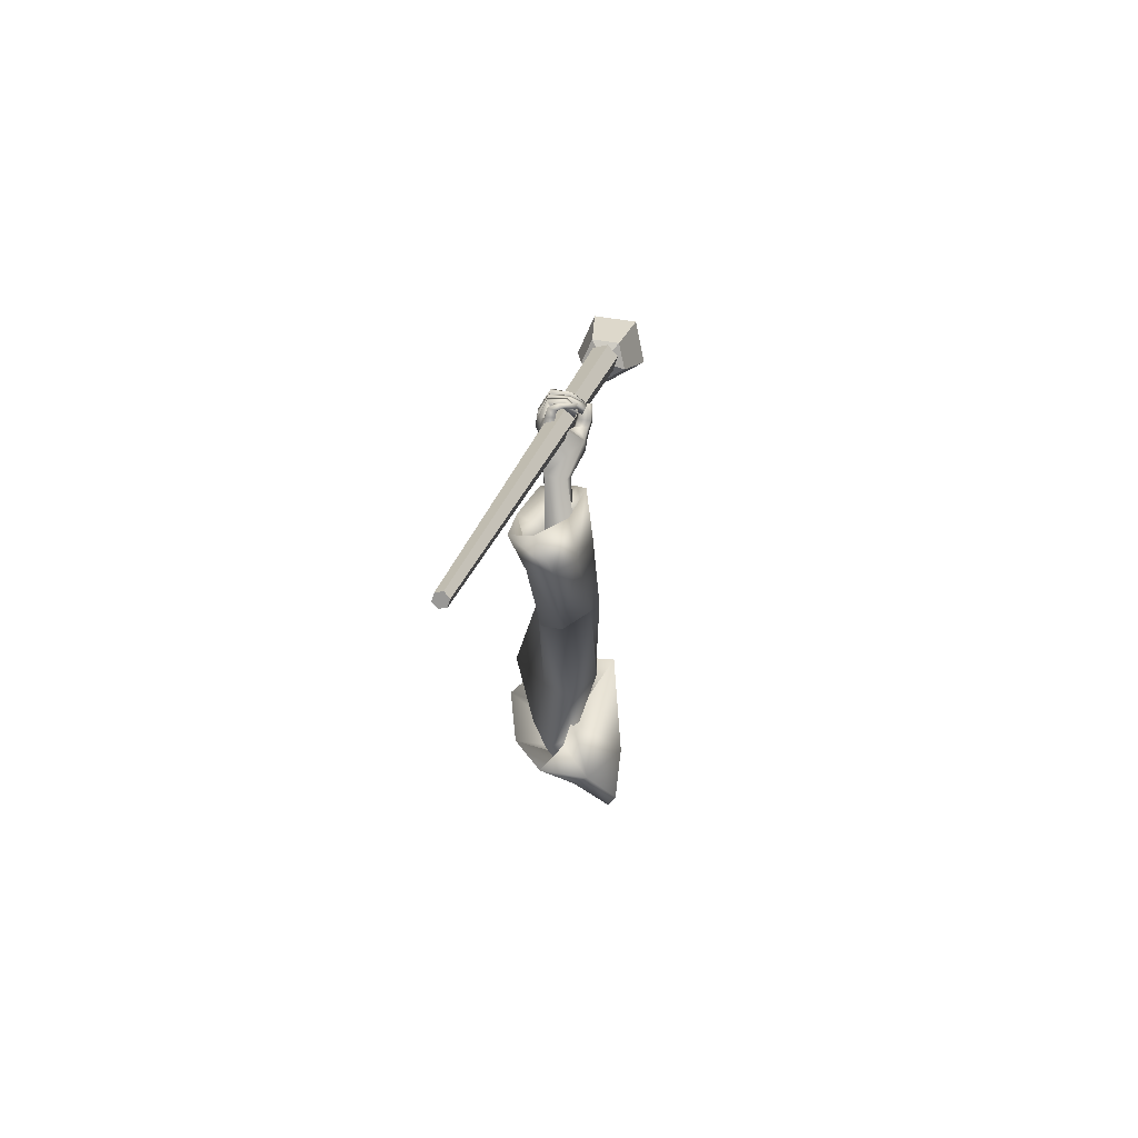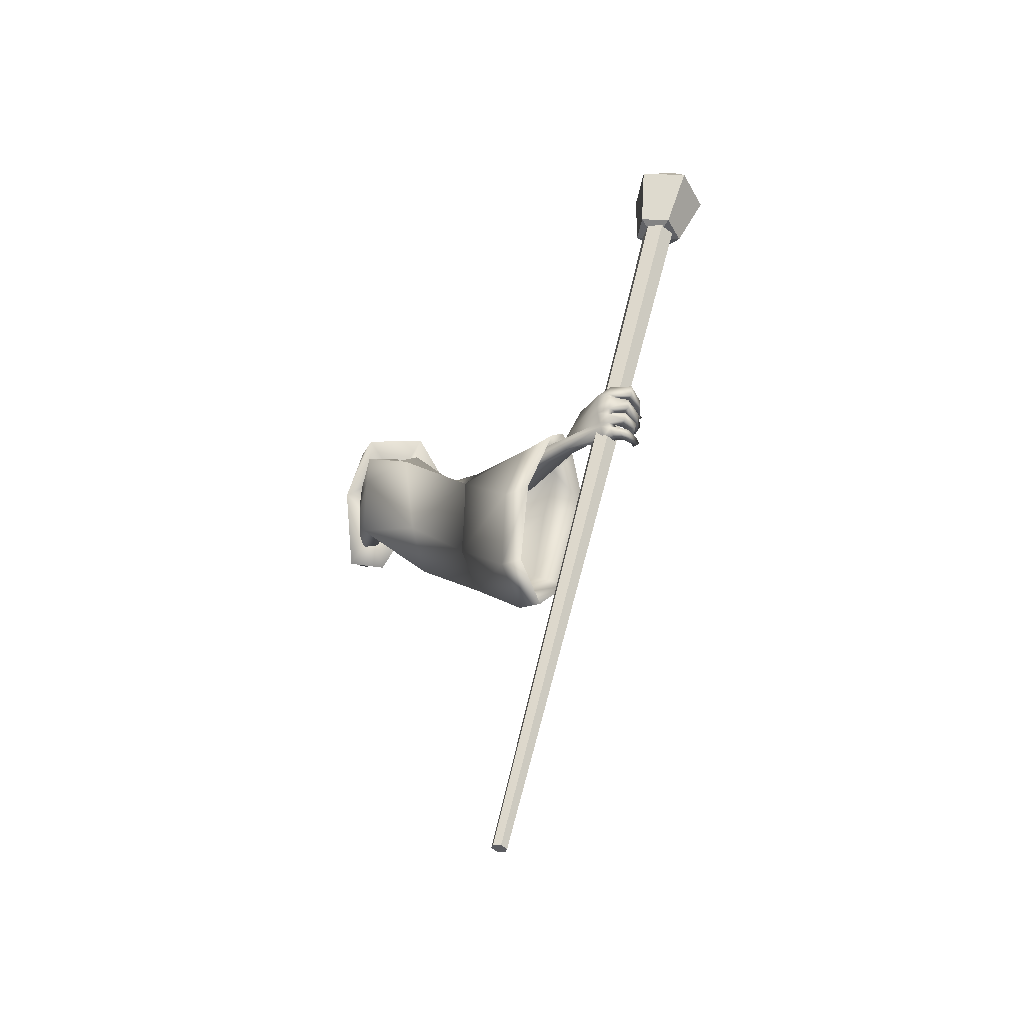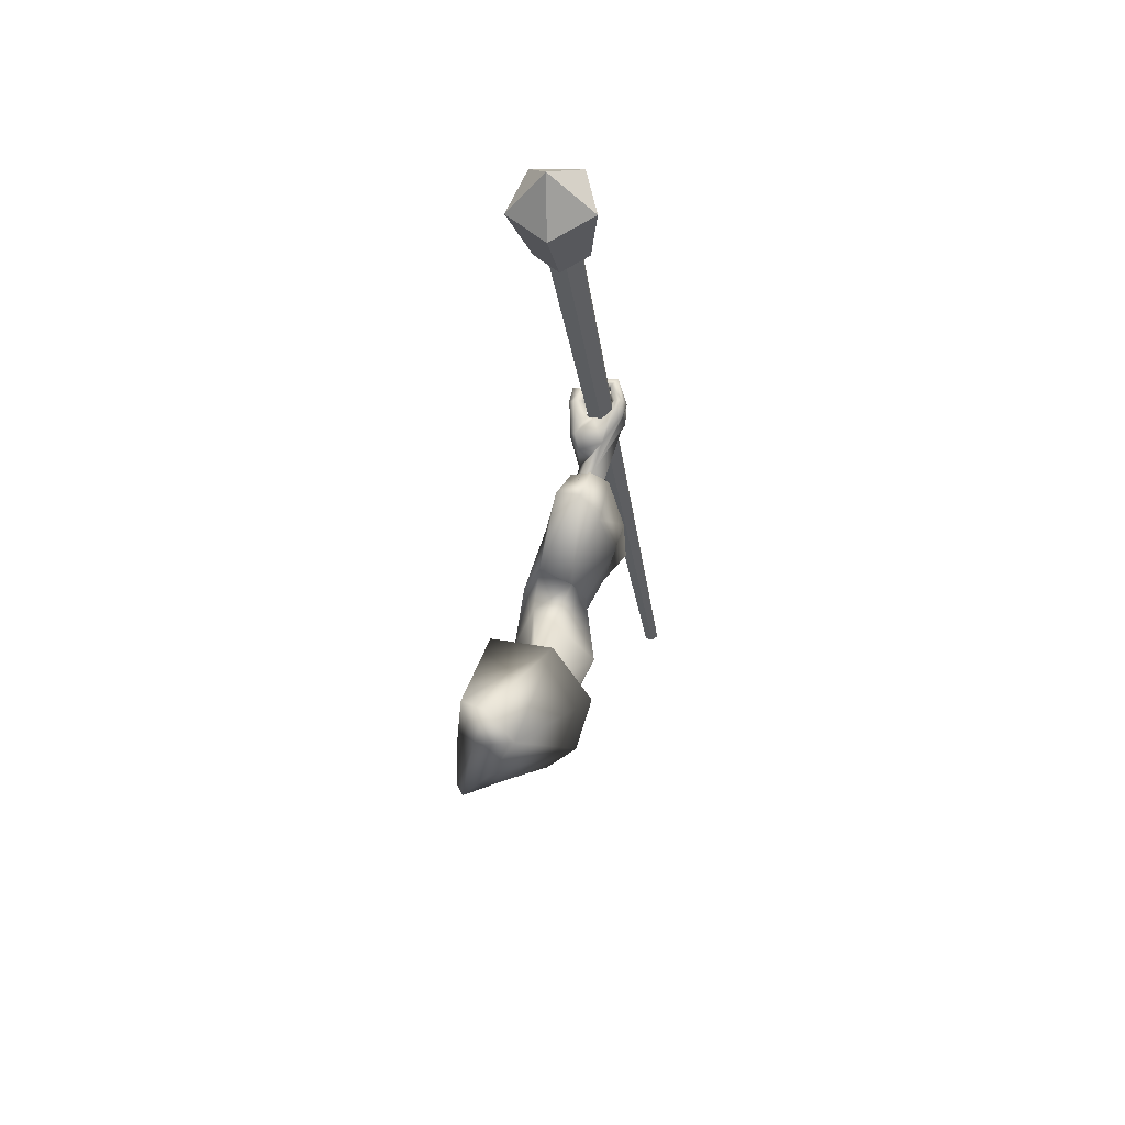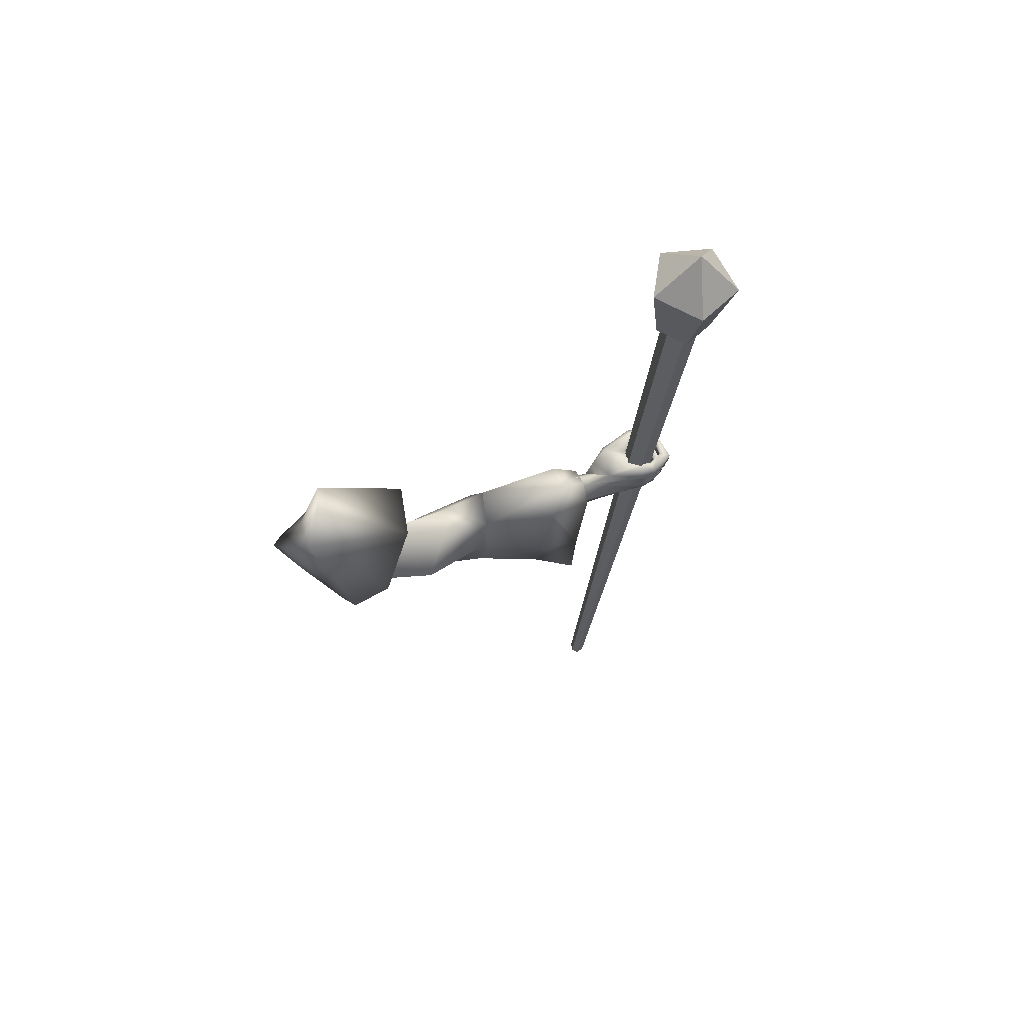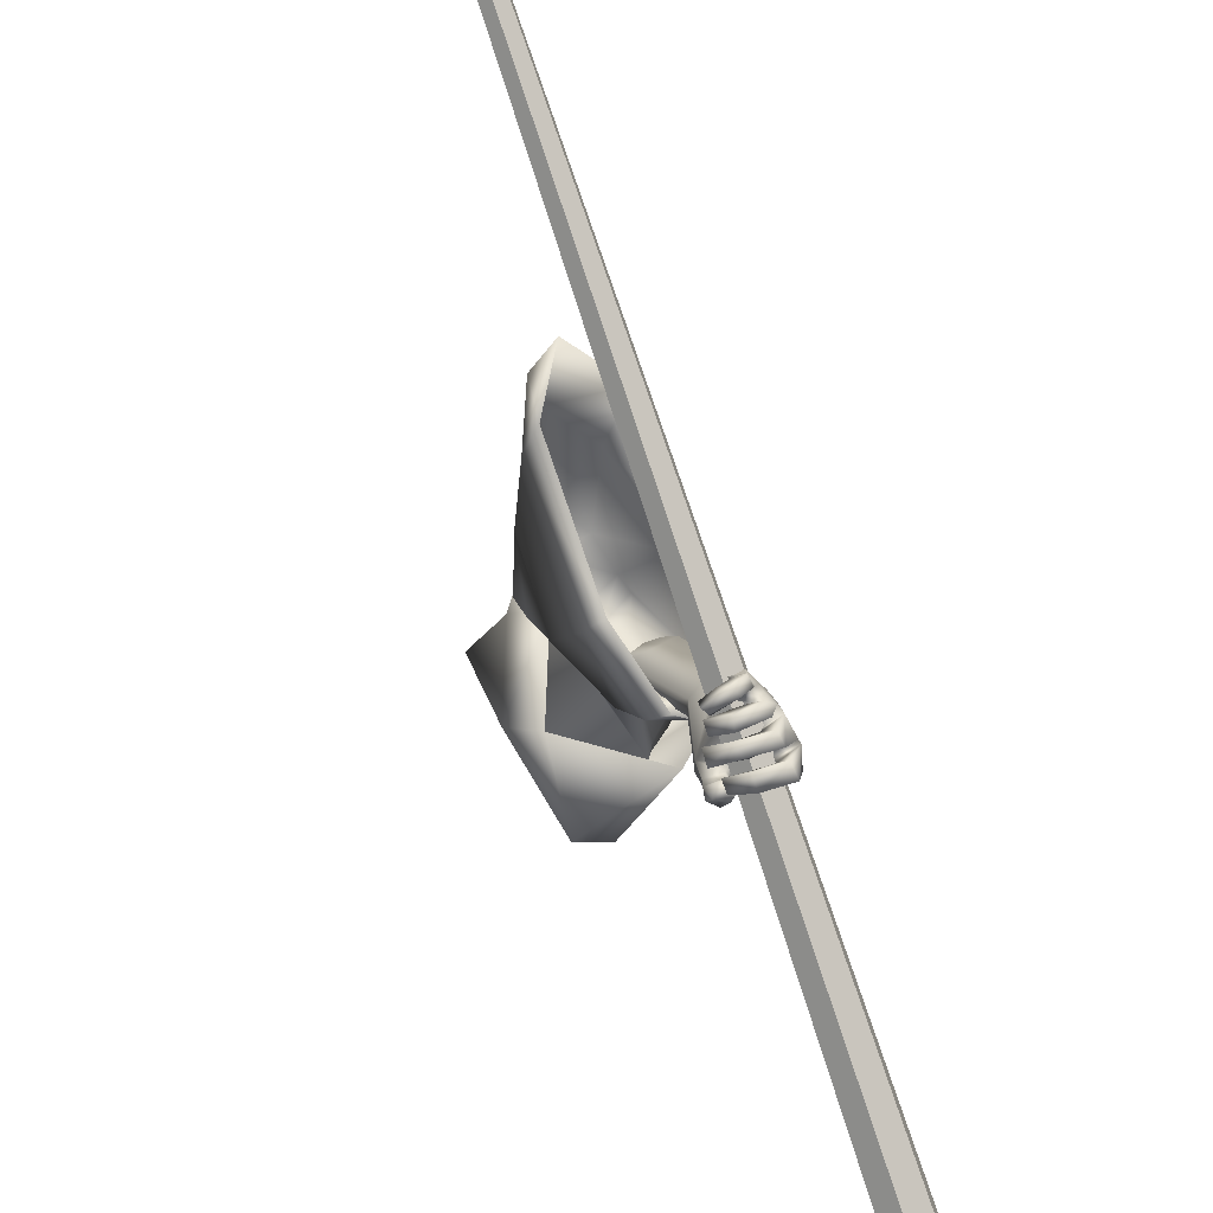
<metadata>
{"format":"obj","ext":"obj","renderer":"f3d","projection":"perspective","resolution":1024,"background":"white","views":[{"elev":-79.8,"azim":163.3,"up":"+Y"},{"elev":-33.9,"azim":108.8,"up":"+Y"},{"elev":74.4,"azim":-4.3,"up":"+Y"},{"elev":76.1,"azim":53.6,"up":"+Y"},{"elev":-74.5,"azim":26.1,"up":"+Z"}]}
</metadata>
<code>
o Wizard.002_Plane.000
v 0.1496 -0.04176 -0.05237
v 0.1591 0.03966 -0.1266
v 0.1743 0.1911 -0.1585
v 0.2622 0.1964 -0.07735
v 0.2091 0.08363 -0.04137
v 0.1582 -0.03685 -0.03106
v 0.2155 0.2211 -0.1331
v 0.1876 0.09514 -0.09606
v 0.3693 -0.07261 -0.5221
v 0.3226 -0.06965 -0.4296
v 0.3746 -0.02533 -0.5274
v 0.3217 -0.04266 -0.434
v 0.4242 -0.04028 -0.6322
v 0.4305 -0.007418 -0.6417
v 0.4302 -0.07019 -0.5044
v 0.3834 -0.06322 -0.4227
v 0.4695 -0.06109 -0.6309
v 0.4211 -0.03155 -0.5066
v 0.378 -0.04199 -0.4246
v 0.4621 -0.03306 -0.6064
v 0.4777 0.01495 -0.7424
v 0.4893 0.04377 -0.7192
v 0.4797 -0.07247 -0.7286
v 0.4966 -0.07123 -0.7176
v 0.5068 -0.03943 -0.7142
v 0.4816 -0.0755 -0.7575
v 0.5011 -0.07297 -0.7564
v 0.4683 -0.07655 -0.7666
v 0.4825 -0.07267 -0.7706
v 0.4471 -0.07211 -0.7686
v 0.4476 -0.06809 -0.7809
v 0.5039 -0.0474 -0.7161
v 0.4787 -0.04646 -0.738
v 0.5002 -0.05695 -0.7548
v 0.4877 -0.05794 -0.7691
v 0.4519 -0.05761 -0.7776
v 0.4812 -0.07272 -0.7436
v 0.482 -0.05346 -0.7528
v 0.4709 -0.05454 -0.7646
v 0.4509 -0.05444 -0.7712
v 0.499 -0.06873 -0.7381
v 0.5002 -0.05235 -0.7353
v 0.4818 -0.0524 -0.7487
v 0.5053 -0.04245 -0.7326
v 0.4893 -0.04037 -0.7415
v 0.5047 -0.04445 -0.7671
v 0.4878 -0.04488 -0.7554
v 0.4724 -0.04802 -0.7795
v 0.468 -0.04898 -0.7613
v 0.4426 -0.05248 -0.7663
v 0.4453 -0.04532 -0.7513
v 0.4671 -0.03118 -0.7817
v 0.4405 -0.03488 -0.7678
v 0.4684 -0.02858 -0.7682
v 0.4433 -0.03388 -0.7558
v 0.505 -0.02642 -0.7699
v 0.4853 -0.0244 -0.7609
v 0.5118 -0.02505 -0.7326
v 0.4814 -0.01899 -0.742
v 0.5144 -0.01441 -0.7368
v 0.4899 -0.01231 -0.7384
v 0.5042 -0.01477 -0.7756
v 0.4869 -0.01373 -0.7557
v 0.4612 -0.02461 -0.7822
v 0.4673 -0.01806 -0.7635
v 0.4299 -0.02867 -0.7689
v 0.4319 -0.02025 -0.7589
v 0.4667 0.001555 -0.7714
v 0.4309 -0.005488 -0.7647
v 0.4633 -0.005008 -0.7861
v 0.4271 -0.009463 -0.7794
v 0.5042 0.005179 -0.7763
v 0.4842 0.00355 -0.7638
v 0.4921 0.01206 -0.7448
v 0.5159 0.01358 -0.7422
v 0.4865 0.01742 -0.7469
v 0.5161 0.02054 -0.739
v 0.489 0.01787 -0.7687
v 0.5031 0.01627 -0.7837
v 0.467 0.01326 -0.774
v 0.4653 0.008268 -0.7917
v 0.4422 0.01126 -0.7662
v 0.4349 0.005088 -0.78
v 0.4628 0.03225 -0.7796
v 0.4411 0.02668 -0.7725
v 0.4613 0.03163 -0.7898
v 0.4326 0.02306 -0.7805
v 0.4874 0.03956 -0.7728
v 0.5024 0.0398 -0.7841
v 0.4934 0.04408 -0.7419
v 0.5055 0.04587 -0.7402
v 0.5115 -0.004512 -0.7112
v 0.5112 -0.01821 -0.712
v 0.5056 0.02263 -0.713
v 0.5044 0.03285 -0.7131
v 0.4816 0.04202 -0.7259
v 0.4781 0.006648 -0.7397
v 0.4782 -0.00946 -0.7373
v 0.4785 -0.01796 -0.737
v 0.4178 -0.02945 -0.6372
v 0.4619 0.03215 -0.6618
v 0.4112 -0.00111 -0.7096
v 0.4726 0.03849 -0.6954
v 0.4175 0.02109 -0.6558
v 0.4036 0.0152 -0.6901
v 0.4122 0.01109 -0.7353
v 0.407 0.02792 -0.7158
v 0.4111 0.01429 -0.7483
v 0.4071 0.02857 -0.75
v 0.4274 0.007614 -0.7766
v 0.4172 0.02075 -0.7816
v 0.4457 0.01011 -0.7228
v 0.436 0.01576 -0.7298
v 0.4341 0.01716 -0.7449
v 0.417 0.04212 -0.7466
v 0.4396 0.0137 -0.7749
v 0.4327 0.0335 -0.7726
v 0.4387 0.03176 -0.748
v 0.4424 0.02526 -0.7759
v 0.4177 0.0393 -0.7096
v 0.4299 0.008349 -0.731
v 0.4381 0.03424 -0.7145
v 0.4501 0.03414 -0.7112
v 0.413 0.03128 -0.6853
v 0.4425 -0.01397 -0.622
v 0.2168 -0.0679 -0.0806
v 0.3429 0.1144 -0.1312
v 0.3432 0.05328 -0.1281
v 0.2642 -0.03611 -0.1452
v 0.2826 0.01712 -0.1773
v 0.3161 0.1131 -0.1897
v 0.3075 0.1199 -0.2312
v 0.3458 0.005336 -0.333
v 0.4144 0.03115 -0.2496
v 0.3119 -0.01787 -0.3644
v 0.2714 -0.1125 -0.3195
v 0.4111 -0.05568 -0.3872
v 0.3544 -0.1028 -0.2462
v 0.3979 -0.2154 -0.3773
v 0.265 -0.1344 -0.2994
v 0.4079 -0.131 -0.3851
v 0.3284 -0.01002 -0.4386
v 0.3178 -0.2299 -0.4341
v 0.2973 -0.1032 -0.4266
v 0.386 -0.01866 -0.4066
v 0.2343 -0.02291 -0.04975
v 0.3046 -0.1872 -0.2564
v 0.3091 -0.05339 -0.1109
v 0.3629 -0.2963 -0.399
v 0.2807 -0.07809 -0.1865
v 0.229 0.01684 -0.3064
v 0.34 0.1391 -0.252
v 0.402 0.1147 -0.1589
v 0.3696 0.006381 -0.09295
v 0.2866 -0.1449 -0.1508
v 0.3158 -0.1396 -0.08844
v 0.1979 0.04286 -0.1221
v 0.2027 0.119 -0.1506
v 0.2038 0.1466 -0.1397
v 0.225 0.1336 -0.08156
v 0.2016 0.07436 -0.07383
v 0.2096 0.04035 -0.1098
v 0.2026 0.02355 -0.08816
v 0.4111 -0.05568 -0.3872
v 0.3979 -0.2154 -0.3773
v 0.4079 -0.131 -0.3851
v 0.4483 -0.0297 -0.531
v 0.3284 -0.01002 -0.4386
v 0.3706 -0.02597 -0.5895
v 0.3178 -0.2299 -0.4341
v 0.2973 -0.1032 -0.4266
v 0.4149 -0.00049 -0.5747
v 0.386 -0.01866 -0.4066
v 0.4571 -0.3065 -0.4864
v 0.4771 -0.1517 -0.5005
v 0.3484 -0.1296 -0.5507
v 0.3742 -0.3208 -0.532
v 0.3629 -0.2963 -0.399
v 0.4137 -0.3889 -0.5102
v 0.4371 0.00465 -0.6148
v 0.4709 -0.0198 -0.6014
v 0.4012 -0.02973 -0.6243
v 0.5087 -0.3372 -0.5444
v 0.4655 -0.42 -0.5697
v 0.413 -0.3554 -0.6079
v 0.4999 -0.1593 -0.5571
v 0.389 -0.1547 -0.6418
v 0.3925 -0.1347 -0.4135
v 0.3864 -0.186 -0.4088
v 0.4402 -0.05065 -0.5284
v 0.3947 -0.1069 -0.399
v 0.3514 -0.09441 -0.4254
v 0.3749 -0.04752 -0.5775
v 0.3377 -0.1948 -0.4433
v 0.3252 -0.1178 -0.4388
v 0.4121 -0.02613 -0.5651
v 0.3797 -0.08348 -0.4119
v 0.4475 -0.283 -0.4909
v 0.4644 -0.1531 -0.5027
v 0.3563 -0.1346 -0.5449
v 0.378 -0.295 -0.5292
v 0.3652 -0.2352 -0.422
v 0.4112 -0.3522 -0.5109
v 0.5991 -0.977 -0.5217
v 0.5987 -0.98 -0.5362
v 0.5857 -0.9829 -0.5429
v 0.5731 -0.9829 -0.535
v 0.5735 -0.9799 -0.5205
v 0.5865 -0.9769 -0.5138
v 0.4312 0.5409 -0.822
v 0.4304 0.5342 -0.8544
v 0.4016 0.5277 -0.8692
v 0.3735 0.5279 -0.8516
v 0.3743 0.5346 -0.8192
v 0.4032 0.5411 -0.8044
v 0.4461 0.5466 -0.812
v 0.4384 0.5339 -0.87
v 0.38 0.5249 -0.8793
v 0.3515 0.5321 -0.8272
v 0.3924 0.5455 -0.7855
v 0.4564 0.6728 -0.8237
v 0.4444 0.6529 -0.9143
v 0.3531 0.6388 -0.929
v 0.3087 0.65 -0.8474
v 0.3725 0.671 -0.7823
v 0.4042 0.5158 -0.8306
v 0.3778 0.733 -0.8748
f 215 208 209
f 213 206 207
f 205 210 204
f 210 209 204
f 214 207 208
f 206 211 205
f 204 207 206
f 213 214 210
f 216 225 220
f 224 218 219
f 222 216 217
f 225 219 220
f 218 222 217
f 220 226 216
f 218 226 219
f 216 226 217
f 219 226 220
f 217 226 218
f 225 227 224
f 223 227 222
f 221 227 225
f 224 227 223
f 222 227 221
f 215 214 208
f 213 212 206
f 205 211 210
f 210 215 209
f 214 213 207
f 206 212 211
f 206 205 204
f 204 209 208
f 208 207 204
f 210 211 212
f 212 213 210
f 214 215 210
f 216 221 225
f 224 223 218
f 222 221 216
f 225 224 219
f 218 223 222
f 6 5 8
f 7 3 8
f 3 2 8
f 1 2 126
f 2 1 8
f 6 146 5
f 4 7 8
f 5 4 8
f 6 126 146
f 1 6 8
f 6 1 126
f 9 12 11
f 11 100 13
f 13 15 9
f 9 16 10
f 11 20 125
f 11 19 18
f 20 15 17
f 18 16 15
f 112 33 102
f 13 100 102
f 17 32 20
f 125 25 93
f 17 23 24
f 37 27 41
f 26 29 27
f 28 31 29
f 41 34 42
f 27 35 34
f 29 36 35
f 37 38 26
f 26 39 28
f 28 40 30
f 39 36 40
f 30 36 31
f 35 38 34
f 33 37 23
f 24 42 32
f 23 41 24
f 43 34 38
f 42 45 44
f 43 33 45
f 45 46 44
f 47 48 46
f 49 50 48
f 50 52 48
f 49 55 51
f 53 54 52
f 51 53 50
f 54 47 57
f 48 56 46
f 52 57 56
f 46 58 44
f 45 57 47
f 57 58 56
f 58 61 60
f 60 63 62
f 62 65 64
f 64 67 66
f 65 69 67
f 69 70 71
f 71 64 66
f 62 70 72
f 70 73 72
f 65 73 68
f 63 74 73
f 60 72 75
f 74 72 73
f 74 77 75
f 77 78 79
f 78 81 79
f 80 83 81
f 80 85 82
f 81 87 86
f 86 85 84
f 82 87 83
f 78 84 80
f 79 86 89
f 86 88 89
f 76 88 78
f 77 89 91
f 88 91 89
f 32 44 25
f 58 25 44
f 60 93 58
f 75 92 60
f 77 94 75
f 95 91 22
f 90 22 91
f 96 76 21
f 74 21 76
f 61 97 74
f 59 98 61
f 99 45 33
f 67 71 66
f 123 103 96
f 103 22 96
f 100 105 102
f 101 100 14
f 102 107 106
f 106 109 108
f 108 111 110
f 121 102 106
f 106 114 113
f 110 114 108
f 109 117 111
f 117 118 119
f 116 118 114
f 117 116 111
f 107 115 109
f 115 122 118
f 118 113 114
f 106 113 121
f 121 113 112
f 122 112 113
f 21 123 96
f 107 124 120
f 105 104 124
f 100 101 104
f 122 124 123
f 95 22 101
f 95 125 94
f 94 125 92
f 92 125 93
f 25 20 32
f 9 10 12
f 13 9 11
f 11 14 100
f 13 17 15
f 9 15 16
f 125 14 11
f 11 18 20
f 11 12 19
f 20 18 15
f 18 19 16
f 23 17 102
f 13 102 17
f 112 21 97
f 112 97 98
f 23 102 33
f 99 33 112
f 112 98 99
f 17 24 32
f 125 20 25
f 37 26 27
f 26 28 29
f 28 30 31
f 41 27 34
f 27 29 35
f 29 31 36
f 37 43 38
f 26 38 39
f 28 39 40
f 39 35 36
f 30 40 36
f 35 39 38
f 33 43 37
f 24 41 42
f 23 37 41
f 43 42 34
f 42 43 45
f 45 47 46
f 47 49 48
f 49 51 50
f 50 53 52
f 49 54 55
f 53 55 54
f 51 55 53
f 54 49 47
f 48 52 56
f 52 54 57
f 46 56 58
f 45 59 57
f 57 59 58
f 58 59 61
f 60 61 63
f 62 63 65
f 64 65 67
f 65 68 69
f 69 68 70
f 71 70 64
f 62 64 70
f 70 68 73
f 65 63 73
f 63 61 74
f 60 62 72
f 74 75 72
f 74 76 77
f 77 76 78
f 78 80 81
f 80 82 83
f 80 84 85
f 81 83 87
f 86 87 85
f 82 85 87
f 78 88 84
f 79 81 86
f 86 84 88
f 76 90 88
f 77 79 89
f 88 90 91
f 32 42 44
f 58 93 25
f 60 92 93
f 75 94 92
f 77 95 94
f 95 77 91
f 90 96 22
f 96 90 76
f 74 97 21
f 61 98 97
f 59 99 98
f 99 59 45
f 67 69 71
f 103 101 22
f 100 104 105
f 102 105 107
f 106 107 109
f 108 109 111
f 121 112 102
f 106 108 114
f 110 116 114
f 109 115 117
f 117 115 118
f 116 119 118
f 110 111 116
f 117 119 116
f 107 120 115
f 115 120 122
f 118 122 113
f 122 123 112
f 21 112 123
f 107 105 124
f 103 123 101
f 122 120 124
f 124 104 101
f 101 123 124
f 101 14 125
f 125 95 101
f 5 127 4
f 146 128 5
f 131 3 7
f 132 2 3
f 133 132 131
f 128 134 127
f 135 130 132
f 148 138 128
f 141 137 138
f 145 135 133
f 135 144 136
f 147 139 138
f 136 143 140
f 136 129 130
f 2 129 126
f 137 133 134
f 134 131 127
f 4 131 7
f 143 147 140
f 129 147 148
f 126 148 146
f 142 171 144
f 144 170 143
f 143 178 149
f 139 166 141
f 145 168 142
f 149 165 139
f 141 164 137
f 137 173 145
f 172 168 173
f 165 175 166
f 178 174 165
f 168 176 171
f 176 170 171
f 172 182 169
f 174 186 175
f 179 183 174
f 187 177 176
f 169 187 176
f 181 172 167
f 167 173 164
f 185 179 177
f 177 178 170
f 186 167 175
f 175 164 166
f 192 196 197
f 189 199 198
f 202 198 203
f 192 200 193
f 194 200 195
f 196 182 180
f 198 186 183
f 203 183 184
f 201 187 200
f 193 187 182
f 196 181 190
f 197 190 191
f 203 185 201
f 202 201 194
f 186 190 181
f 188 190 199
f 188 192 191
f 5 128 127
f 146 148 128
f 131 132 3
f 132 130 2
f 133 135 132
f 128 138 134
f 135 136 130
f 148 147 138
f 134 138 137
f 139 141 138
f 145 142 135
f 135 142 144
f 147 149 139
f 136 144 143
f 136 140 129
f 2 130 129
f 137 145 133
f 134 133 131
f 4 127 131
f 143 149 147
f 129 140 147
f 126 129 148
f 142 168 171
f 144 171 170
f 143 170 178
f 139 165 166
f 145 173 168
f 149 178 165
f 141 166 164
f 137 164 173
f 172 169 168
f 165 174 175
f 178 179 174
f 168 169 176
f 176 177 170
f 172 180 182
f 174 183 186
f 179 184 183
f 187 185 177
f 169 182 187
f 181 180 172
f 167 172 173
f 185 184 179
f 177 179 178
f 186 181 167
f 175 167 164
f 192 193 196
f 189 188 199
f 202 189 198
f 192 195 200
f 194 201 200
f 196 193 182
f 198 199 186
f 203 198 183
f 201 185 187
f 193 200 187
f 196 180 181
f 197 196 190
f 203 184 185
f 202 203 201
f 186 199 190
f 188 191 190
f 188 189 194
f 202 194 189
f 195 192 188
f 197 191 192
f 188 194 195
f 4 154 153
f 126 150 155
f 126 156 146
f 4 152 7
f 146 154 5
f 3 152 151
f 2 151 150
f 160 154 161
f 162 150 157
f 163 155 162
f 159 153 160
f 163 154 156
f 158 152 159
f 157 151 158
f 158 161 157
f 4 5 154
f 126 2 150
f 126 155 156
f 4 153 152
f 146 156 154
f 3 7 152
f 2 3 151
f 160 153 154
f 162 155 150
f 163 156 155
f 159 152 153
f 163 161 154
f 158 151 152
f 157 150 151
f 162 157 161
f 158 159 160
f 160 161 158
f 163 162 161

</code>
